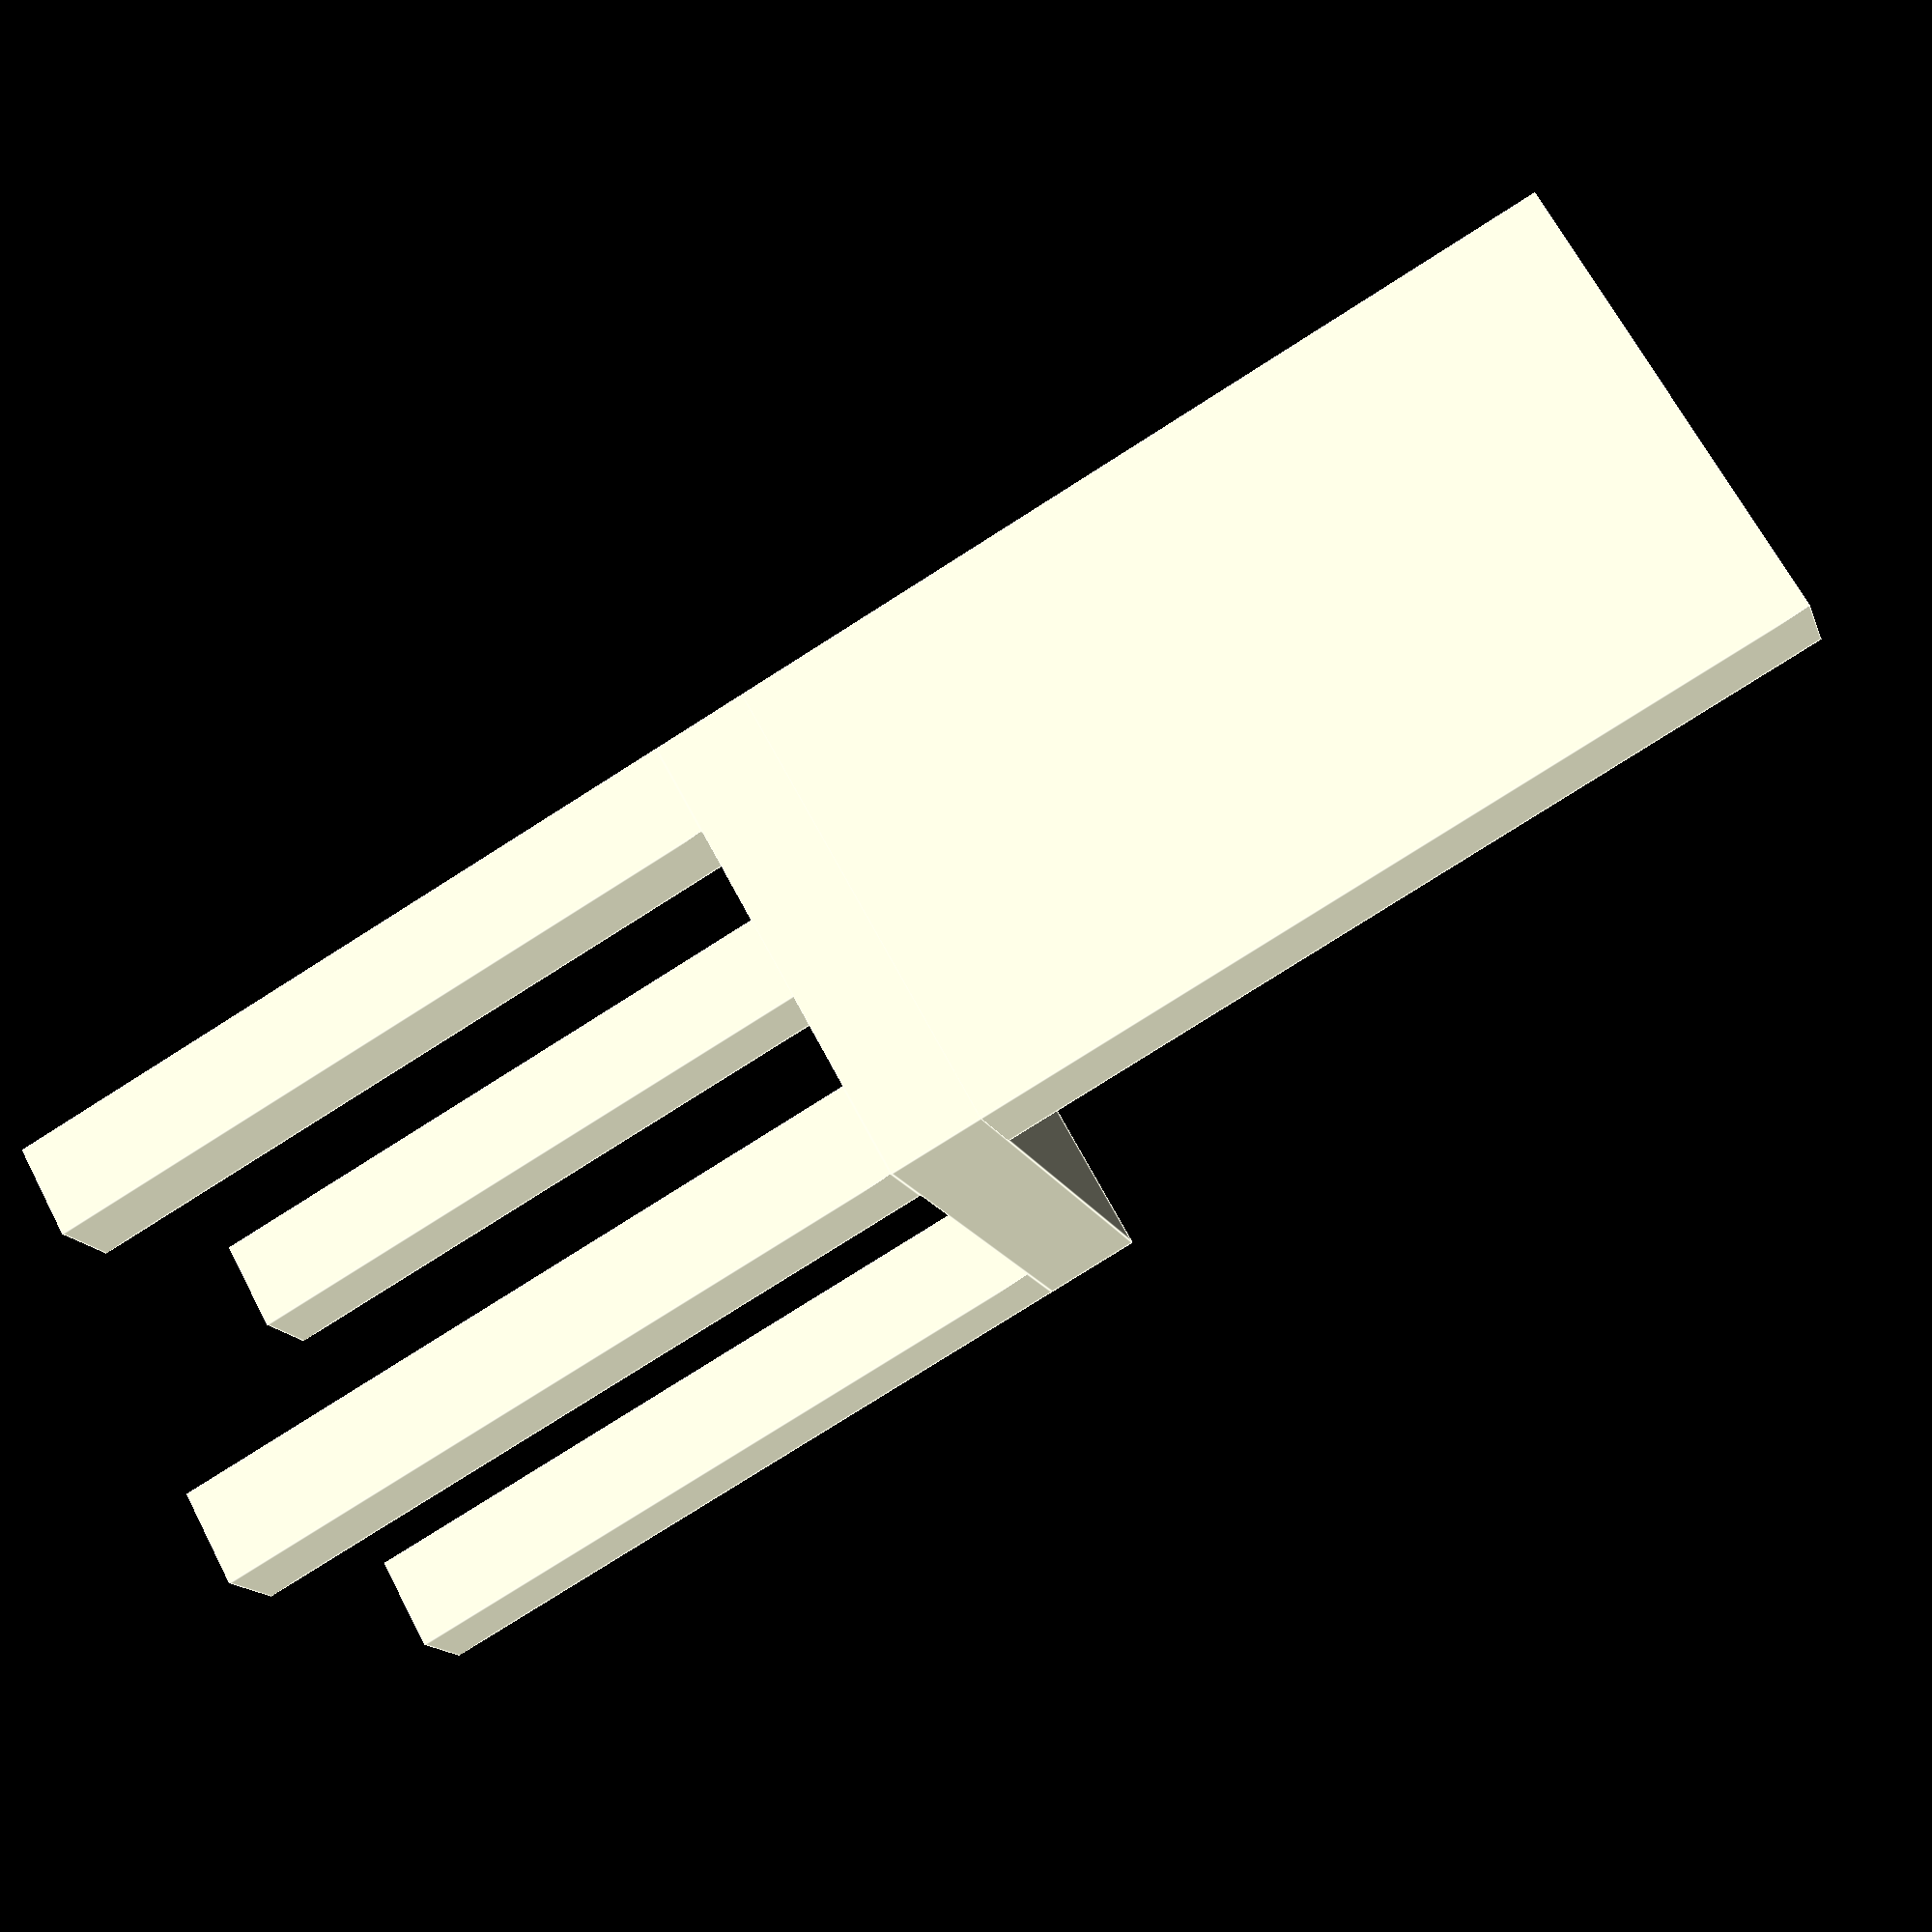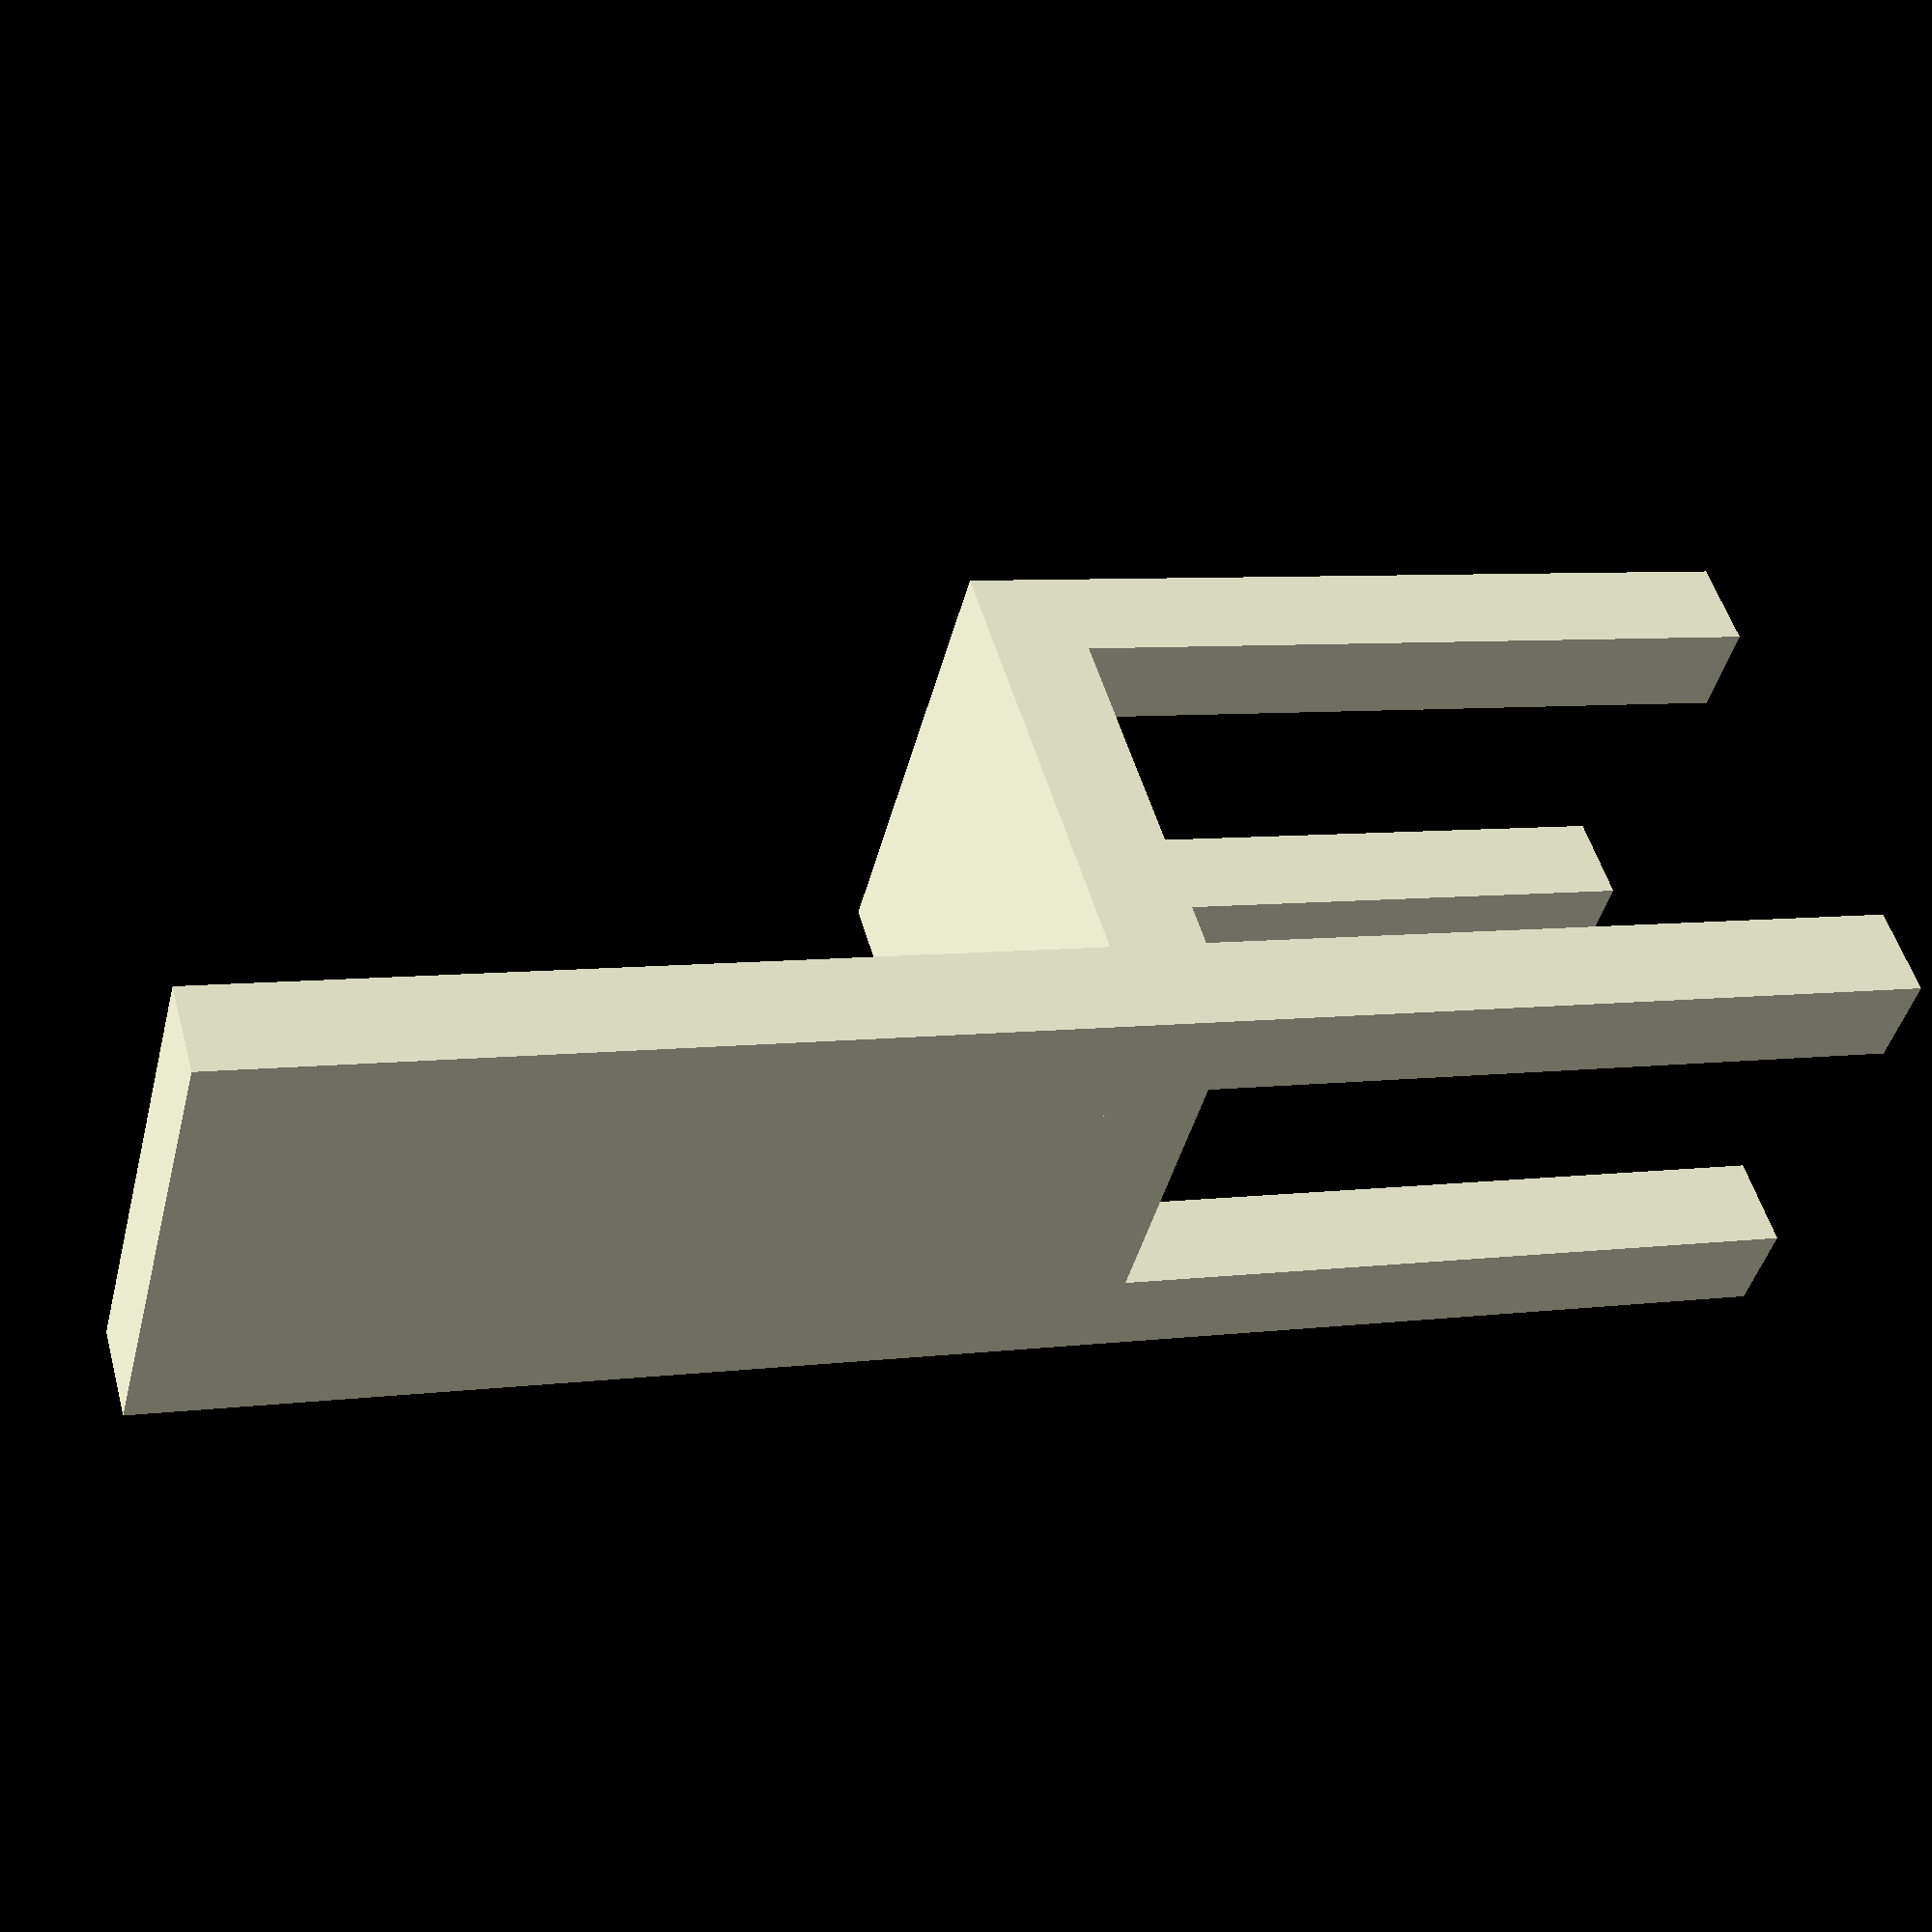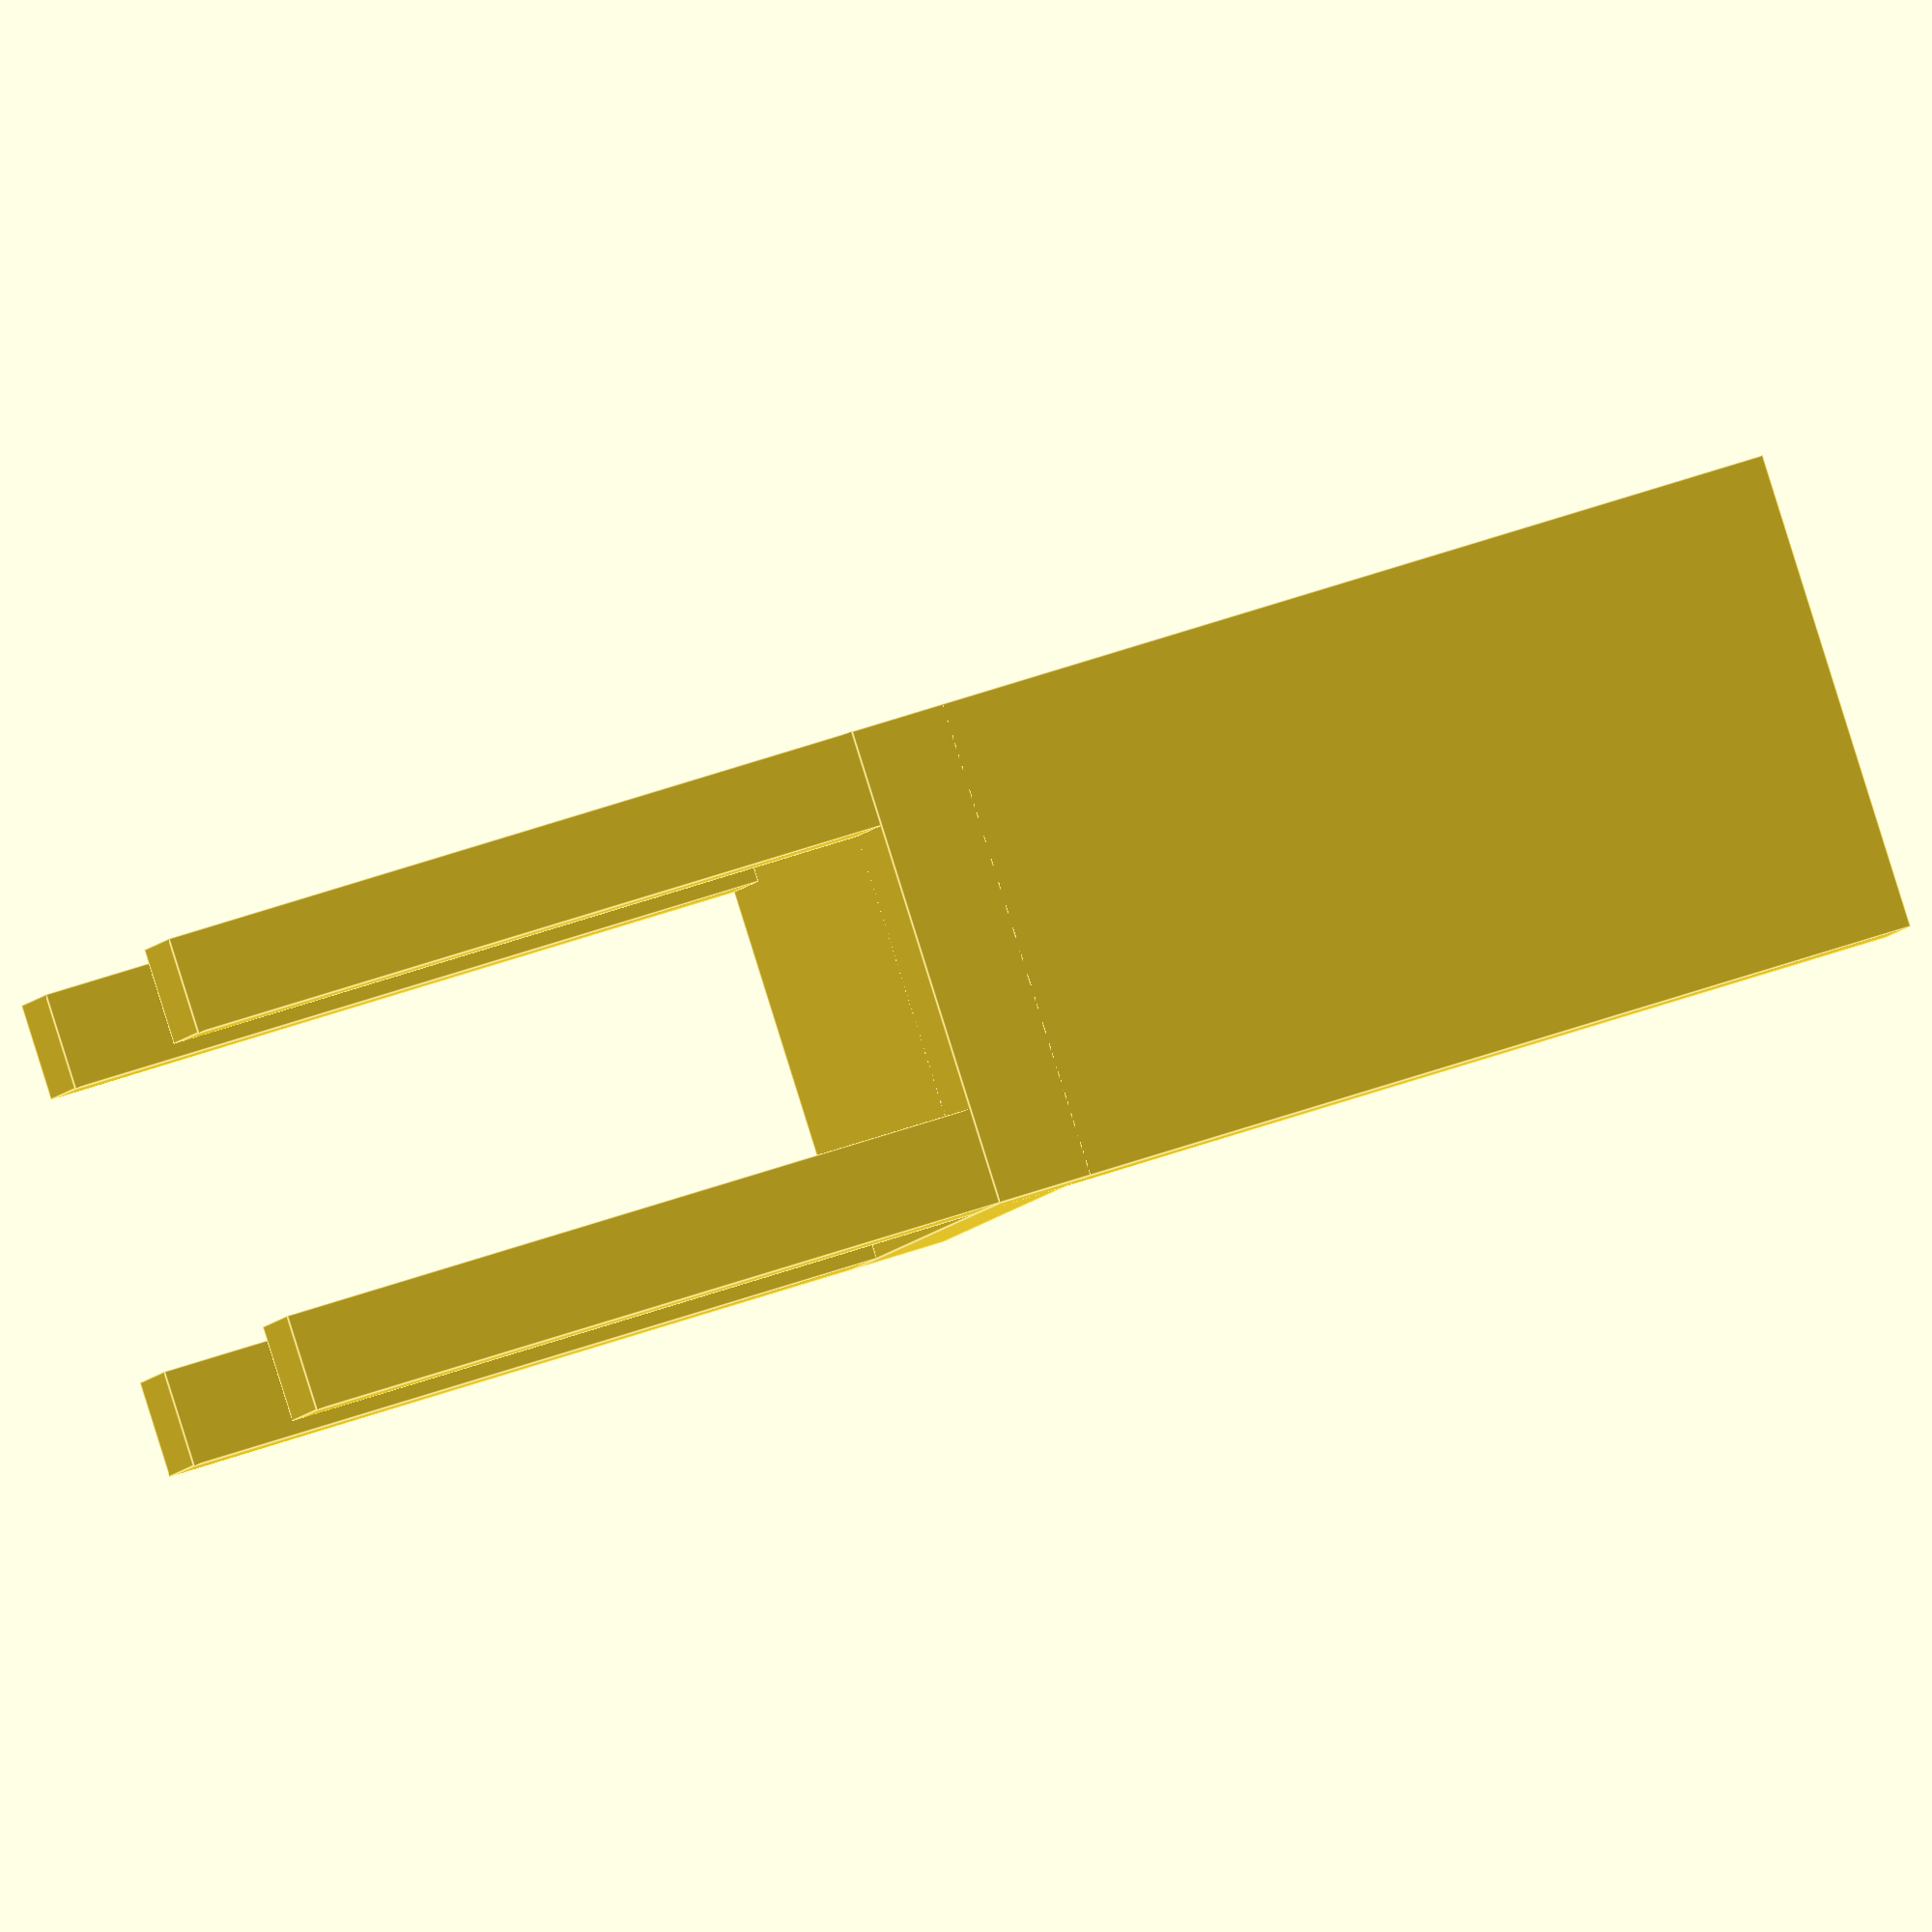
<openscad>
cube([10,2,20]);
translate([0,0,0])cube([10,12,2]);
translate([8,-0,-15])cube([2,2,15]);
translate([0,0,-15])cube([2,2,15]);
translate([8,10,-15])cube([2,2,15]);
translate([0,10,-15])cube([2,2,15]);

</openscad>
<views>
elev=258.8 azim=210.1 roll=237.6 proj=p view=edges
elev=173.6 azim=132.3 roll=111.1 proj=p view=solid
elev=314.1 azim=140.3 roll=247.1 proj=o view=edges
</views>
